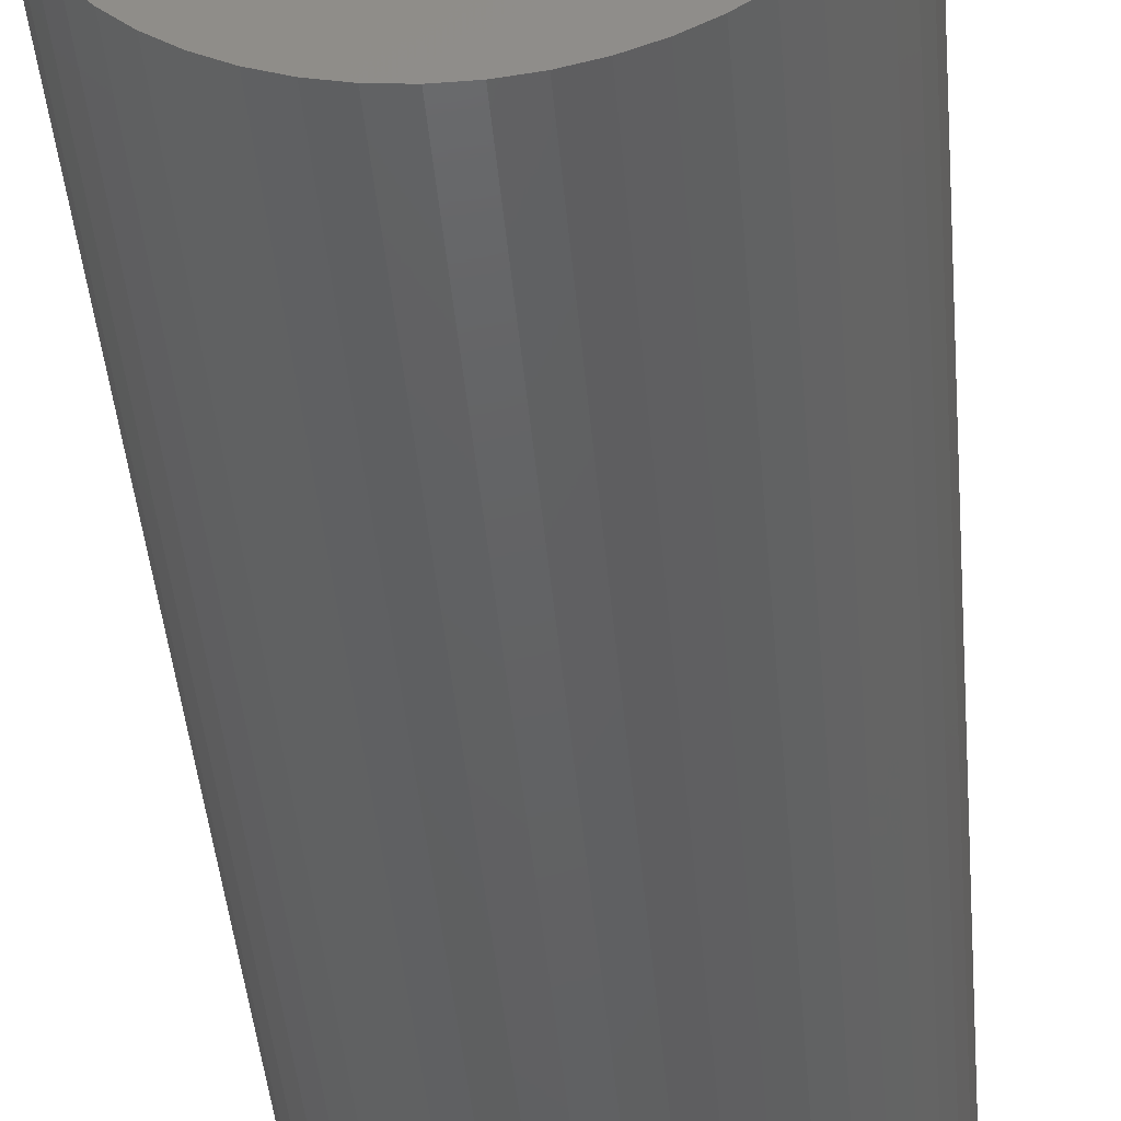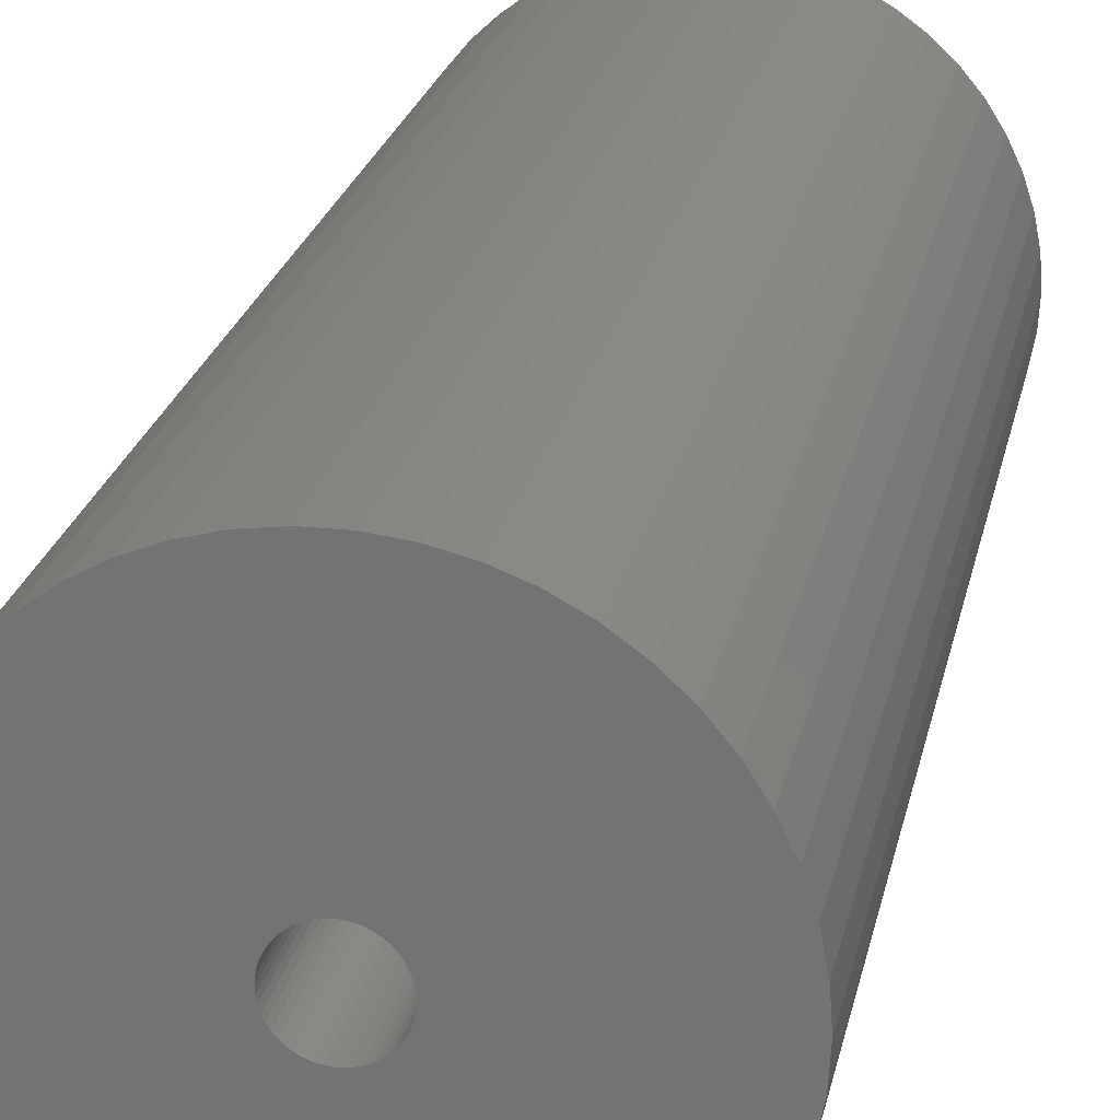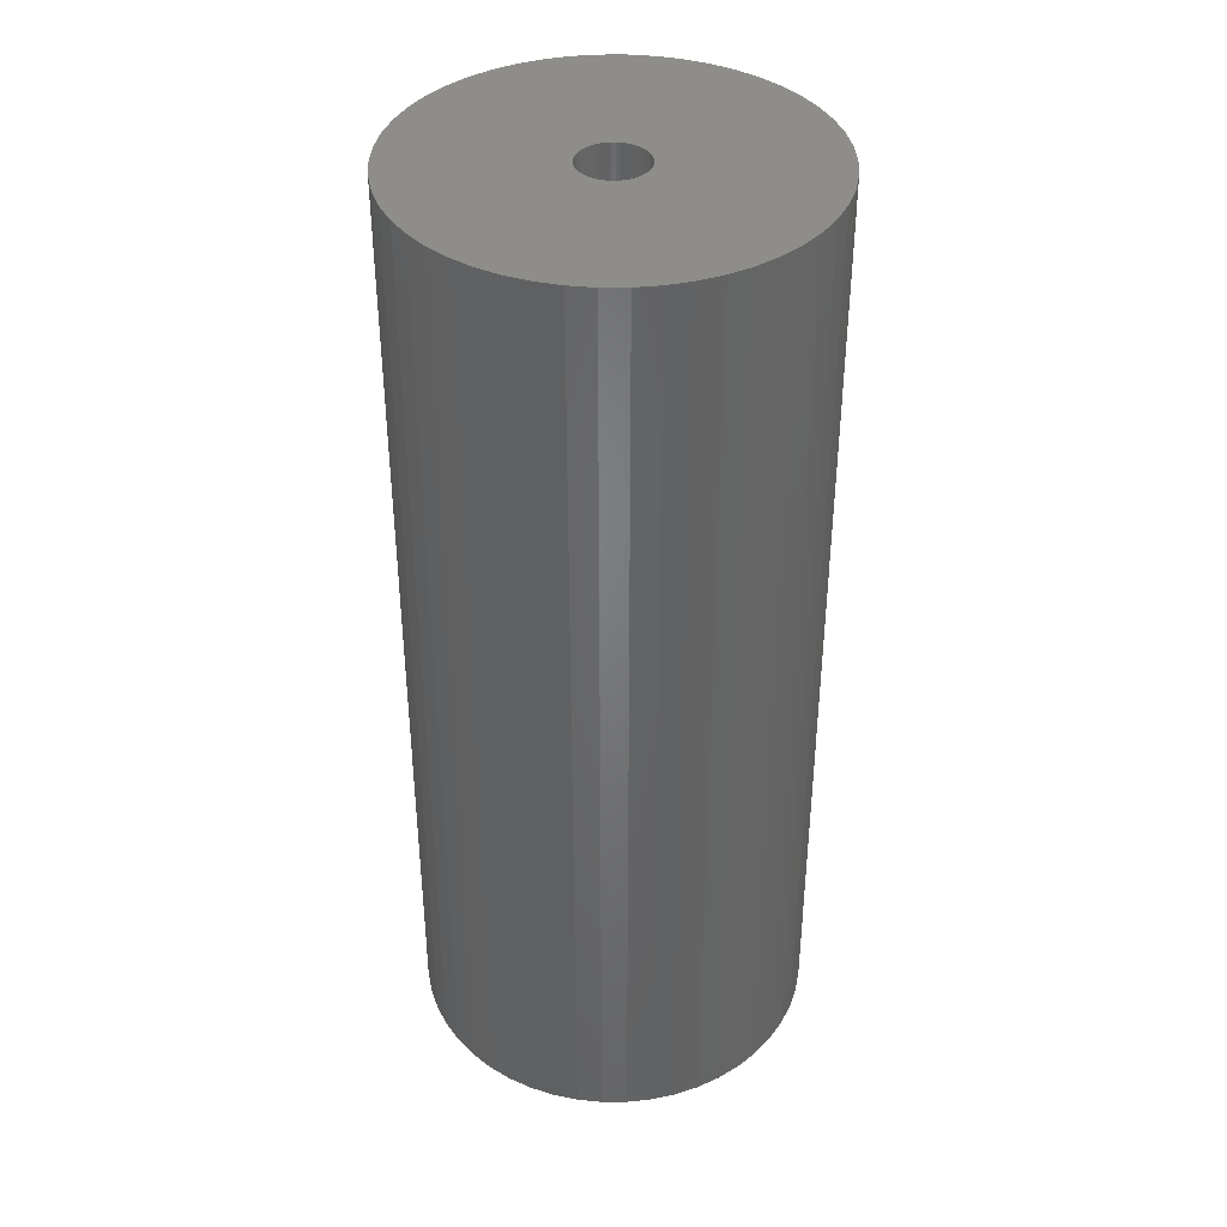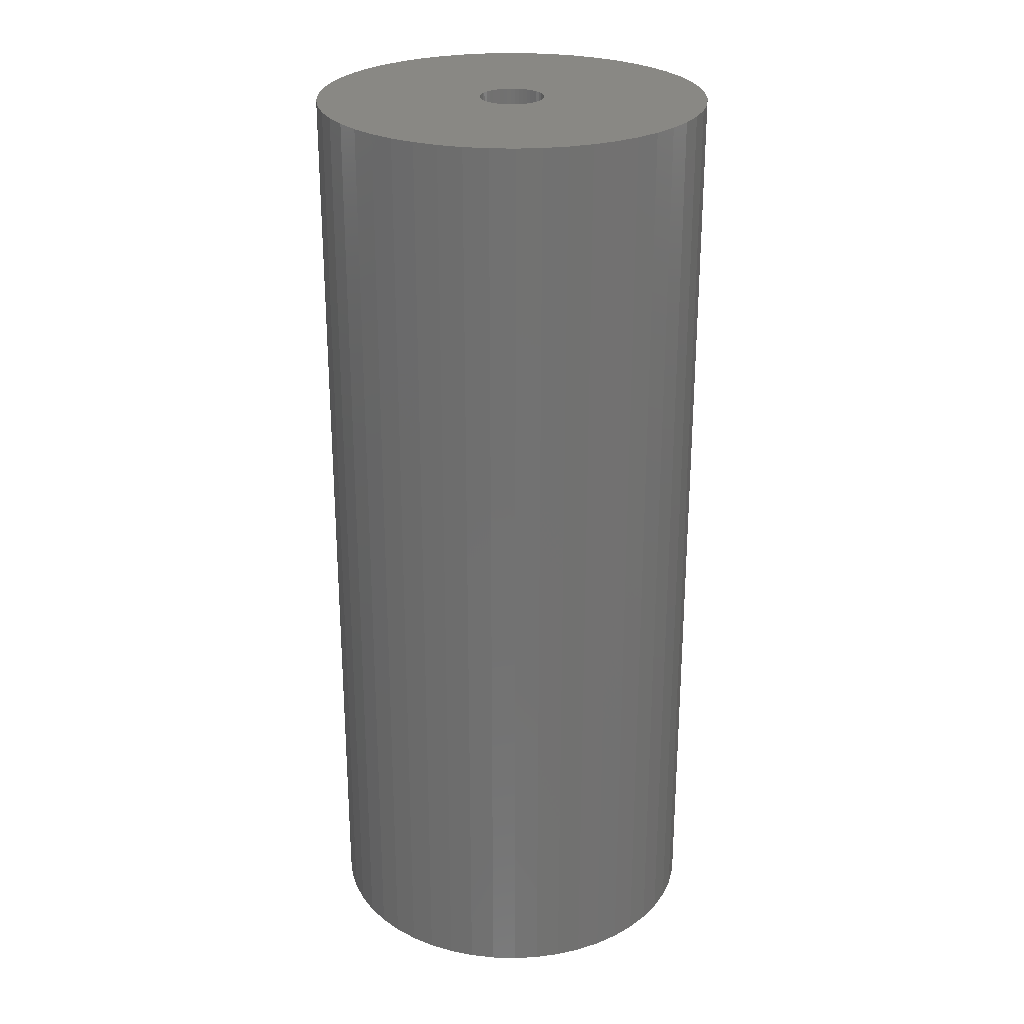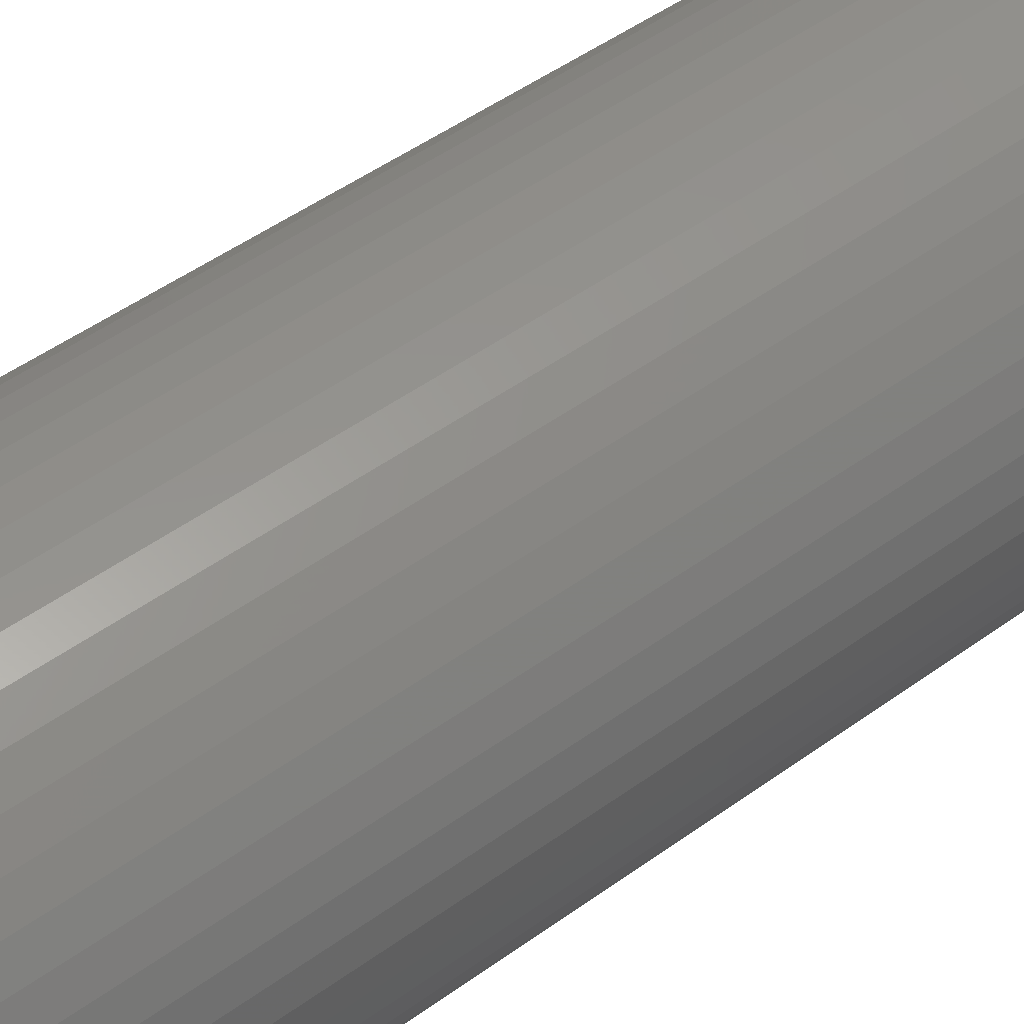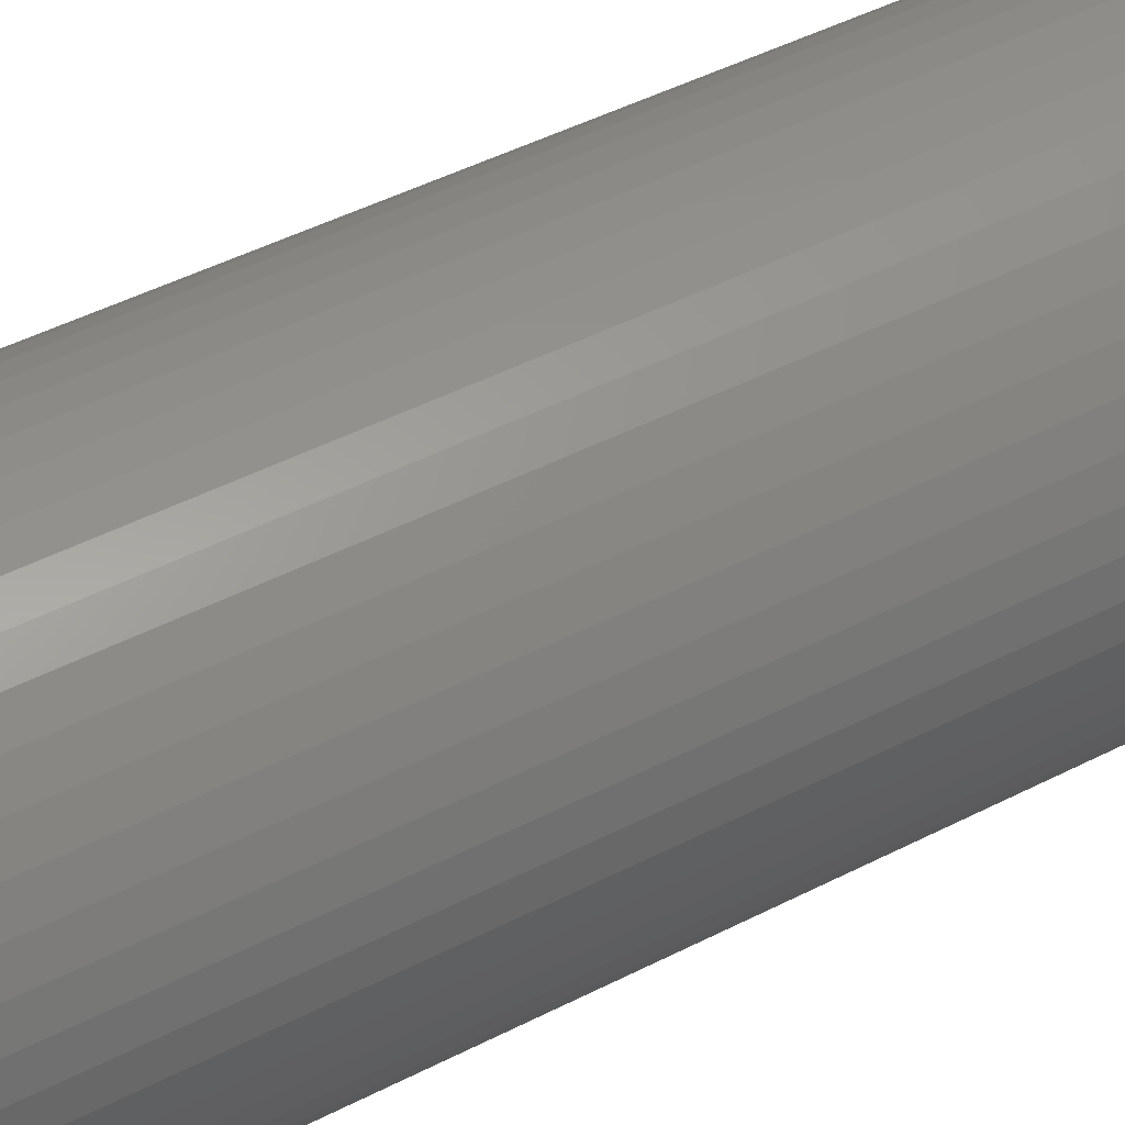
<metadata>
{"format":"stl","ext":"stl","renderer":"f3d","projection":"perspective","resolution":1024,"background":"white","views":[{"elev":-44.1,"azim":5.0,"up":"+Y"},{"elev":21.8,"azim":10.9,"up":"+Y"},{"elev":39.0,"azim":79.0,"up":"+Z"},{"elev":26.2,"azim":31.4,"up":"+Z"},{"elev":49.9,"azim":51.5,"up":"+Y"},{"elev":48.3,"azim":60.3,"up":"+Y"}]}
</metadata>
<code>
# stl→obj: 200 verts, 400 faces
v 12 0 28.5
v 11.91 1.504 -28.5
v 11.91 1.504 28.5
v 12 0 -28.5
v -12 0 -28.5
v -11.91 1.504 28.5
v -11.91 1.504 -28.5
v -12 0 28.5
v 0.7535 11.98 -28.5
v -0.7535 11.98 28.5
v 0.7535 11.98 28.5
v -0.7535 11.98 -28.5
v -0.7535 -11.98 -28.5
v 0.7535 -11.98 28.5
v -0.7535 -11.98 28.5
v 0.7535 -11.98 -28.5
v 8.748 8.215 -28.5
v 7.649 9.246 28.5
v 8.748 8.215 28.5
v 7.649 9.246 -28.5
v -7.649 9.246 -28.5
v -8.748 8.215 28.5
v -7.649 9.246 28.5
v -8.748 8.215 -28.5
v -3.708 11.41 -28.5
v -5.109 10.86 28.5
v -3.708 11.41 28.5
v -5.109 10.86 -28.5
v 9.708 -7.053 28.5
v 10.52 -5.781 -28.5
v 10.52 -5.781 28.5
v 9.708 -7.053 -28.5
v 11.16 4.417 28.5
v 10.52 5.781 -28.5
v 10.52 5.781 28.5
v 11.16 4.417 -28.5
v 11.62 2.984 -28.5
v 11.62 2.984 28.5
v 9.708 7.053 -28.5
v 9.708 7.053 28.5
v 5.109 10.86 -28.5
v 3.708 11.41 28.5
v 5.109 10.86 28.5
v 3.708 11.41 -28.5
v 2.249 11.79 28.5
v 2.249 11.79 -28.5
v 6.43 10.13 -28.5
v 6.43 10.13 28.5
v -11.16 4.417 -28.5
v -10.52 5.781 28.5
v -10.52 5.781 -28.5
v -11.16 4.417 28.5
v -9.708 7.053 -28.5
v -9.708 7.053 28.5
v -11.62 2.984 -28.5
v -11.62 2.984 28.5
v -2.249 11.79 28.5
v -2.249 11.79 -28.5
v 2.249 -11.79 28.5
v 2.249 -11.79 -28.5
v 2 0 28.5
v 1.984 0.2507 28.5
v 11.91 -1.504 28.5
v 1.937 0.4974 28.5
v 1.984 -0.2507 28.5
v 1.86 0.7362 28.5
v 11.62 -2.984 28.5
v 1.753 0.9635 28.5
v 1.937 -0.4974 28.5
v 1.618 1.176 28.5
v 11.16 -4.417 28.5
v 1.458 1.369 28.5
v 1.86 -0.7362 28.5
v 1.275 1.541 28.5
v 1.072 1.689 28.5
v 1.753 -0.9635 28.5
v 0.8516 1.81 28.5
v 0.618 1.902 28.5
v 1.618 -1.176 28.5
v 8.748 -8.215 28.5
v 0.3748 1.965 28.5
v 0.1256 1.996 28.5
v -0.1256 1.996 28.5
v -0.3748 1.965 28.5
v -0.618 1.902 28.5
v -0.8516 1.81 28.5
v -1.072 1.689 28.5
v -6.43 10.13 28.5
v -1.275 1.541 28.5
v -1.458 1.369 28.5
v -1.618 1.176 28.5
v 1.458 -1.369 28.5
v 7.649 -9.246 28.5
v 1.275 -1.541 28.5
v 6.43 -10.13 28.5
v 1.072 -1.689 28.5
v 5.109 -10.86 28.5
v 0.8516 -1.81 28.5
v 3.708 -11.41 28.5
v 0.618 -1.902 28.5
v 0.3748 -1.965 28.5
v 0.1256 -1.996 28.5
v -0.1256 -1.996 28.5
v -0.3748 -1.965 28.5
v -2.249 -11.79 28.5
v -0.618 -1.902 28.5
v -3.708 -11.41 28.5
v -0.8516 -1.81 28.5
v -5.109 -10.86 28.5
v -1.072 -1.689 28.5
v -6.43 -10.13 28.5
v -1.275 -1.541 28.5
v -7.649 -9.246 28.5
v -1.458 -1.369 28.5
v -8.748 -8.215 28.5
v -1.618 -1.176 28.5
v -9.708 -7.053 28.5
v -1.753 -0.9635 28.5
v -10.52 -5.781 28.5
v -1.86 -0.7362 28.5
v -11.16 -4.417 28.5
v -1.937 -0.4974 28.5
v -11.62 -2.984 28.5
v -1.984 -0.2507 28.5
v -11.91 -1.504 28.5
v -2 0 28.5
v -1.753 0.9635 28.5
v -1.86 0.7362 28.5
v -1.937 0.4974 28.5
v -1.984 0.2507 28.5
v -6.43 10.13 -28.5
v 11.91 -1.504 -28.5
v 8.748 -8.215 -28.5
v 11.62 -2.984 -28.5
v 11.16 -4.417 -28.5
v -8.748 -8.215 -28.5
v -7.649 -9.246 -28.5
v -10.52 -5.781 -28.5
v -11.16 -4.417 -28.5
v -9.708 -7.053 -28.5
v 2 0 -28.5
v 1.984 -0.2507 -28.5
v 1.937 -0.4974 -28.5
v 1.984 0.2507 -28.5
v 1.86 -0.7362 -28.5
v 1.753 -0.9635 -28.5
v 1.937 0.4974 -28.5
v 1.618 -1.176 -28.5
v 1.458 -1.369 -28.5
v 7.649 -9.246 -28.5
v 1.86 0.7362 -28.5
v 1.275 -1.541 -28.5
v 6.43 -10.13 -28.5
v 1.072 -1.689 -28.5
v 5.109 -10.86 -28.5
v 1.753 0.9635 -28.5
v 0.8516 -1.81 -28.5
v 3.708 -11.41 -28.5
v 0.618 -1.902 -28.5
v 1.618 1.176 -28.5
v 0.3748 -1.965 -28.5
v 0.1256 -1.996 -28.5
v -0.1256 -1.996 -28.5
v -0.3748 -1.965 -28.5
v -2.249 -11.79 -28.5
v -0.618 -1.902 -28.5
v -3.708 -11.41 -28.5
v -0.8516 -1.81 -28.5
v -5.109 -10.86 -28.5
v -1.072 -1.689 -28.5
v -6.43 -10.13 -28.5
v -1.275 -1.541 -28.5
v -1.458 -1.369 -28.5
v -1.618 -1.176 -28.5
v 1.458 1.369 -28.5
v 1.275 1.541 -28.5
v 1.072 1.689 -28.5
v 0.8516 1.81 -28.5
v 0.618 1.902 -28.5
v 0.3748 1.965 -28.5
v 0.1256 1.996 -28.5
v -0.1256 1.996 -28.5
v -0.3748 1.965 -28.5
v -0.618 1.902 -28.5
v -0.8516 1.81 -28.5
v -1.072 1.689 -28.5
v -1.275 1.541 -28.5
v -1.458 1.369 -28.5
v -1.618 1.176 -28.5
v -1.753 0.9635 -28.5
v -1.86 0.7362 -28.5
v -1.937 0.4974 -28.5
v -1.984 0.2507 -28.5
v -2 0 -28.5
v -1.753 -0.9635 -28.5
v -1.86 -0.7362 -28.5
v -1.937 -0.4974 -28.5
v -11.62 -2.984 -28.5
v -1.984 -0.2507 -28.5
v -11.91 -1.504 -28.5
f 1 2 3
f 2 1 4
f 5 6 7
f 6 5 8
f 9 10 11
f 10 9 12
f 13 14 15
f 14 13 16
f 17 18 19
f 18 17 20
f 21 22 23
f 22 21 24
f 25 26 27
f 26 25 28
f 29 30 31
f 30 29 32
f 33 34 35
f 34 33 36
f 3 37 38
f 37 3 2
f 35 39 40
f 39 35 34
f 41 42 43
f 42 41 44
f 44 45 42
f 45 44 46
f 47 43 48
f 43 47 41
f 49 50 51
f 50 49 52
f 53 22 24
f 22 53 54
f 55 52 49
f 52 55 56
f 12 57 10
f 57 12 58
f 16 59 14
f 59 16 60
f 38 36 33
f 36 38 37
f 40 17 19
f 17 40 39
f 46 11 45
f 11 46 9
f 20 48 18
f 48 20 47
f 51 54 53
f 54 51 50
f 7 56 55
f 56 7 6
f 61 1 3
f 62 3 38
f 1 61 63
f 64 38 33
f 65 63 61
f 66 33 35
f 63 65 67
f 68 35 40
f 69 67 65
f 70 40 19
f 67 69 71
f 72 19 18
f 73 71 69
f 74 18 48
f 71 73 31
f 75 48 43
f 76 31 73
f 77 43 42
f 31 76 29
f 78 42 45
f 79 29 76
f 29 79 80
f 3 62 61
f 38 64 62
f 33 66 64
f 35 68 66
f 40 70 68
f 19 72 70
f 18 74 72
f 48 75 74
f 43 77 75
f 81 45 11
f 42 78 77
f 45 81 78
f 11 82 81
f 11 83 82
f 10 83 11
f 83 10 84
f 57 84 10
f 84 57 85
f 27 85 57
f 85 27 86
f 26 86 27
f 86 26 87
f 88 87 26
f 87 88 89
f 23 89 88
f 89 23 90
f 90 22 91
f 22 90 23
f 92 80 79
f 80 92 93
f 94 93 92
f 93 94 95
f 96 95 94
f 95 96 97
f 98 97 96
f 97 98 99
f 100 99 98
f 99 100 59
f 101 59 100
f 59 101 14
f 102 14 101
f 103 14 102
f 15 103 104
f 105 104 106
f 103 15 14
f 107 106 108
f 109 108 110
f 111 110 112
f 113 112 114
f 115 114 116
f 117 116 118
f 119 118 120
f 121 120 122
f 123 122 124
f 104 105 15
f 125 124 126
f 54 91 22
f 91 54 127
f 106 107 105
f 50 127 54
f 108 109 107
f 127 50 128
f 110 111 109
f 52 128 50
f 112 113 111
f 128 52 129
f 114 115 113
f 56 129 52
f 116 117 115
f 129 56 130
f 118 119 117
f 6 130 56
f 120 121 119
f 130 6 126
f 122 123 121
f 8 126 6
f 124 125 123
f 126 8 125
f 28 88 26
f 88 28 131
f 131 23 88
f 23 131 21
f 58 27 57
f 27 58 25
f 63 4 1
f 4 63 132
f 80 32 29
f 32 80 133
f 71 134 67
f 134 71 135
f 67 132 63
f 132 67 134
f 136 113 115
f 113 136 137
f 138 121 139
f 121 138 119
f 136 117 140
f 117 136 115
f 141 4 132
f 142 132 134
f 4 141 2
f 143 134 135
f 144 2 141
f 145 135 30
f 2 144 37
f 146 30 32
f 147 37 144
f 148 32 133
f 37 147 36
f 149 133 150
f 151 36 147
f 152 150 153
f 36 151 34
f 154 153 155
f 156 34 151
f 157 155 158
f 34 156 39
f 159 158 60
f 160 39 156
f 39 160 17
f 132 142 141
f 134 143 142
f 135 145 143
f 30 146 145
f 32 148 146
f 133 149 148
f 150 152 149
f 153 154 152
f 155 157 154
f 161 60 16
f 158 159 157
f 60 161 159
f 16 162 161
f 16 163 162
f 13 163 16
f 163 13 164
f 165 164 13
f 164 165 166
f 167 166 165
f 166 167 168
f 169 168 167
f 168 169 170
f 171 170 169
f 170 171 172
f 137 172 171
f 172 137 173
f 173 136 174
f 136 173 137
f 175 17 160
f 17 175 20
f 176 20 175
f 20 176 47
f 177 47 176
f 47 177 41
f 178 41 177
f 41 178 44
f 179 44 178
f 44 179 46
f 180 46 179
f 46 180 9
f 181 9 180
f 182 9 181
f 12 182 183
f 58 183 184
f 182 12 9
f 25 184 185
f 28 185 186
f 131 186 187
f 21 187 188
f 24 188 189
f 53 189 190
f 51 190 191
f 49 191 192
f 55 192 193
f 183 58 12
f 7 193 194
f 140 174 136
f 174 140 195
f 184 25 58
f 138 195 140
f 185 28 25
f 195 138 196
f 186 131 28
f 139 196 138
f 187 21 131
f 196 139 197
f 188 24 21
f 198 197 139
f 189 53 24
f 197 198 199
f 190 51 53
f 200 199 198
f 191 49 51
f 199 200 194
f 192 55 49
f 5 194 200
f 193 7 55
f 194 5 7
f 155 95 97
f 95 155 153
f 150 80 93
f 80 150 133
f 31 135 71
f 135 31 30
f 169 107 109
f 107 169 167
f 139 123 198
f 123 139 121
f 158 97 99
f 97 158 155
f 60 99 59
f 99 60 158
f 165 15 105
f 15 165 13
f 137 111 113
f 111 137 171
f 171 109 111
f 109 171 169
f 140 119 138
f 119 140 117
f 198 125 200
f 125 198 123
f 200 8 5
f 8 200 125
f 153 93 95
f 93 153 150
f 167 105 107
f 105 167 165
f 141 62 144
f 62 141 61
f 126 193 130
f 193 126 194
f 182 82 83
f 82 182 181
f 162 103 102
f 103 162 163
f 176 72 74
f 72 176 175
f 188 89 90
f 89 188 187
f 185 85 86
f 85 185 184
f 151 68 156
f 68 151 66
f 144 64 147
f 64 144 62
f 179 77 78
f 77 179 178
f 177 74 75
f 74 177 176
f 128 190 127
f 190 128 191
f 127 189 91
f 189 127 190
f 129 191 128
f 191 129 192
f 186 86 87
f 86 186 185
f 184 84 85
f 84 184 183
f 161 102 101
f 102 161 162
f 147 66 151
f 66 147 64
f 160 72 175
f 72 160 70
f 156 70 160
f 70 156 68
f 180 78 81
f 78 180 179
f 181 81 82
f 81 181 180
f 178 75 77
f 75 178 177
f 91 188 90
f 188 91 189
f 130 192 129
f 192 130 193
f 187 87 89
f 87 187 186
f 183 83 84
f 83 183 182
f 143 65 142
f 65 143 69
f 172 114 112
f 114 172 173
f 116 195 118
f 195 116 174
f 118 196 120
f 196 118 195
f 154 98 96
f 98 154 157
f 157 100 98
f 100 157 159
f 149 79 148
f 79 149 92
f 146 73 145
f 73 146 76
f 142 61 141
f 61 142 65
f 120 197 122
f 197 120 196
f 124 194 126
f 194 124 199
f 152 96 94
f 96 152 154
f 159 101 100
f 101 159 161
f 148 76 146
f 76 148 79
f 145 69 143
f 69 145 73
f 164 106 104
f 106 164 166
f 114 174 116
f 174 114 173
f 122 199 124
f 199 122 197
f 149 94 92
f 94 149 152
f 168 110 108
f 110 168 170
f 170 112 110
f 112 170 172
f 163 104 103
f 104 163 164
f 166 108 106
f 108 166 168

</code>
